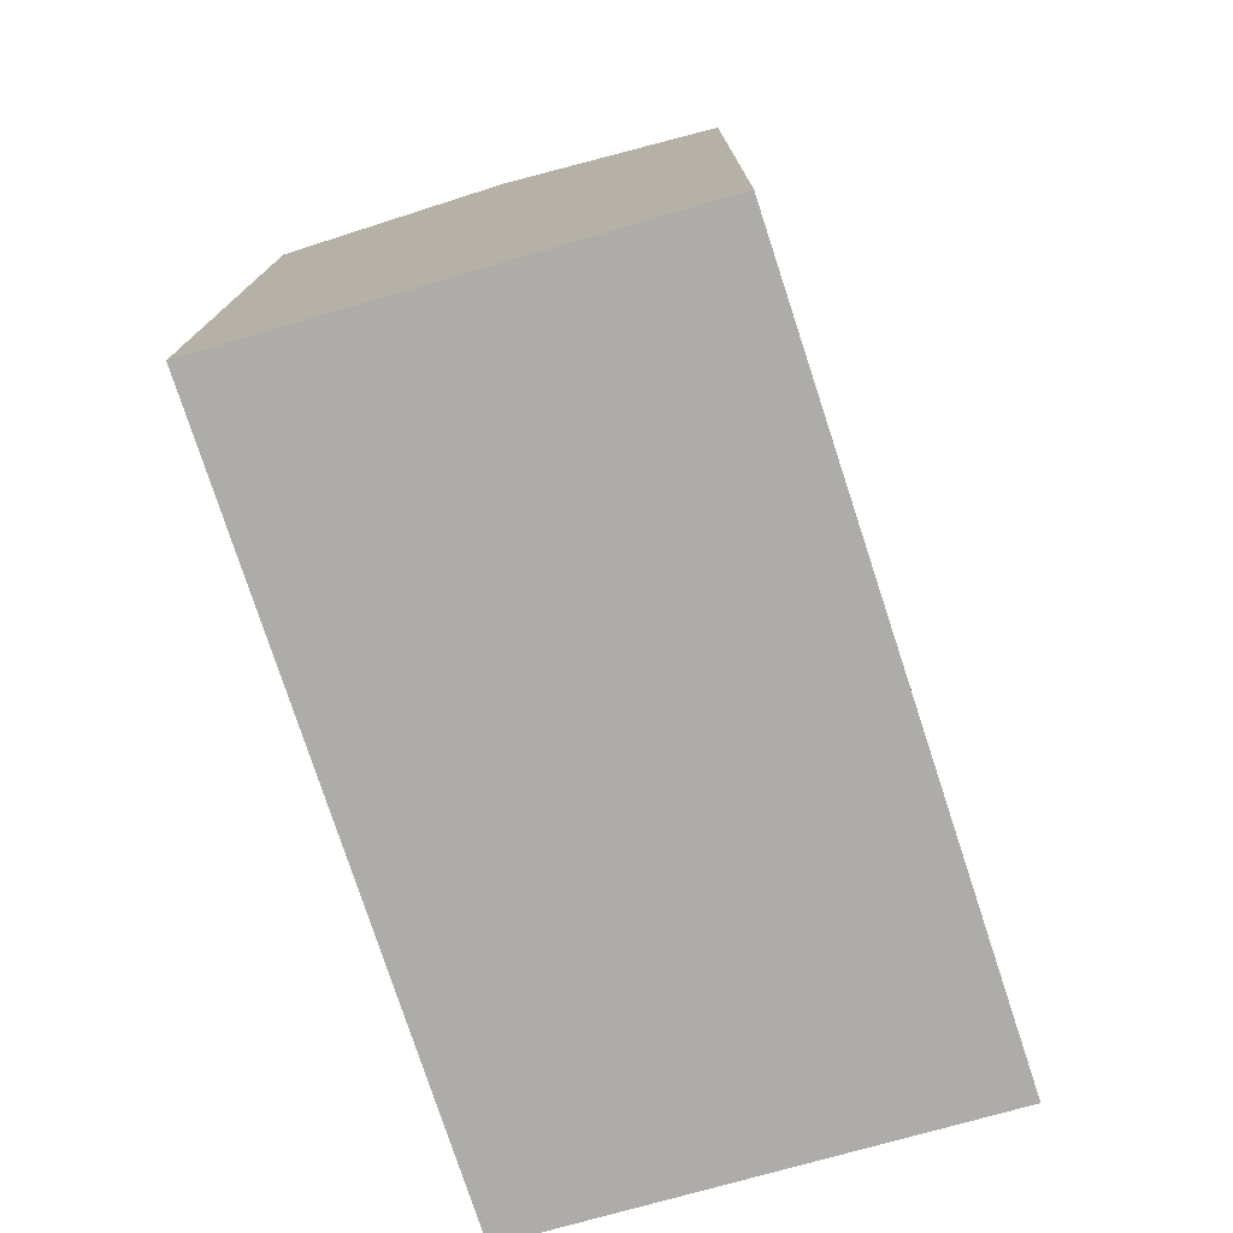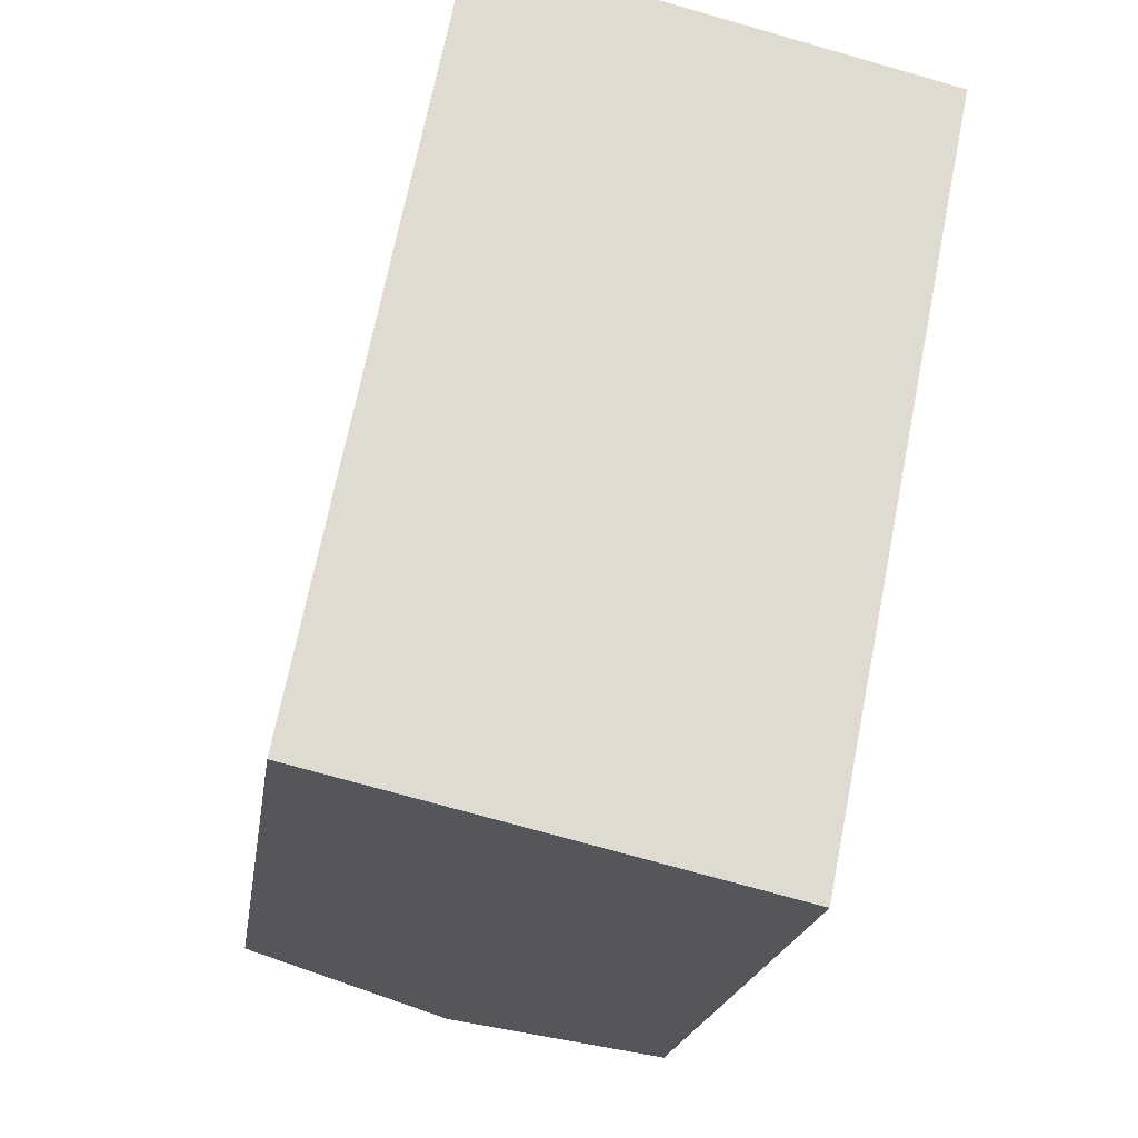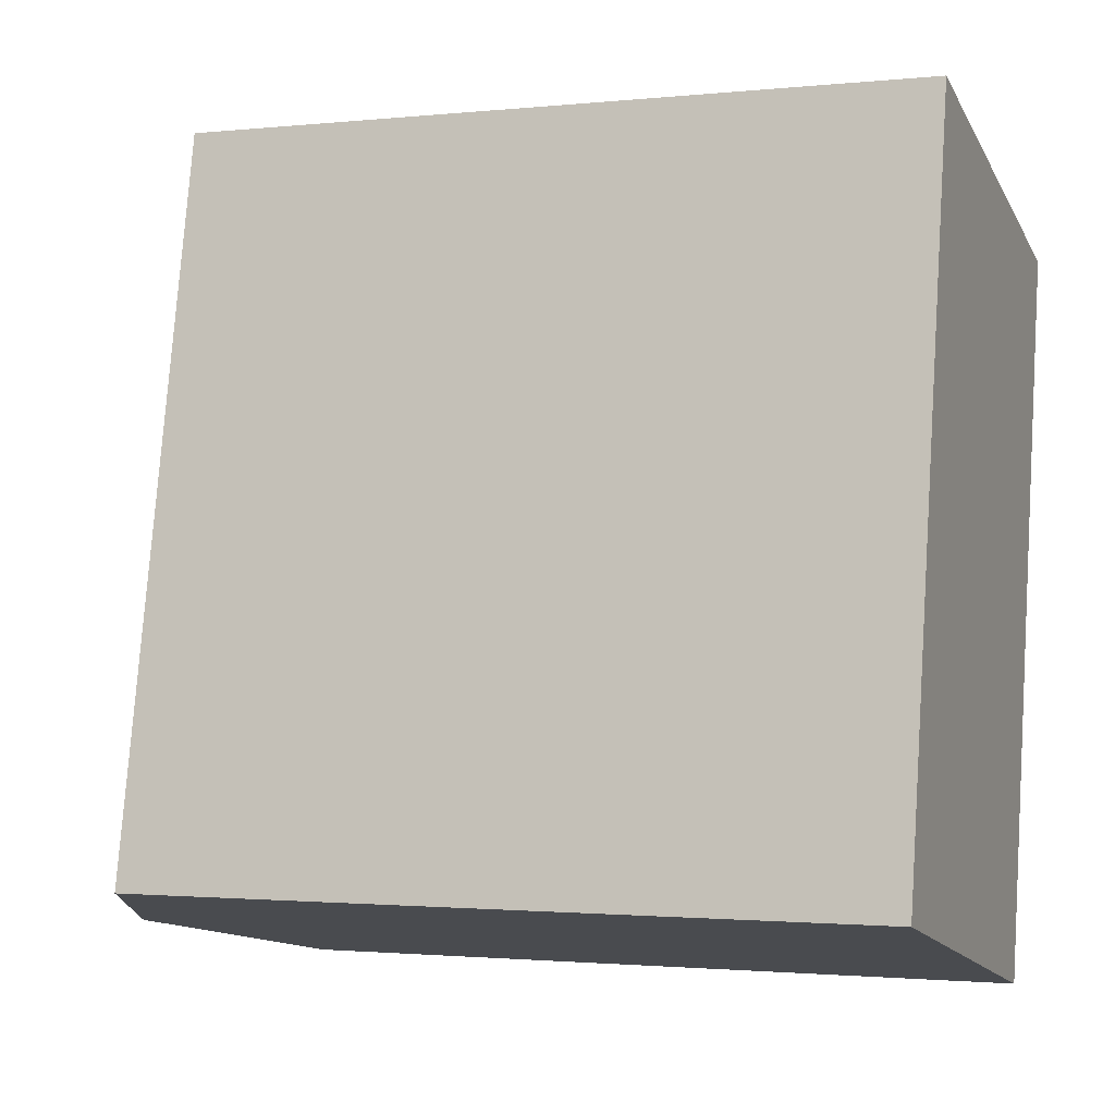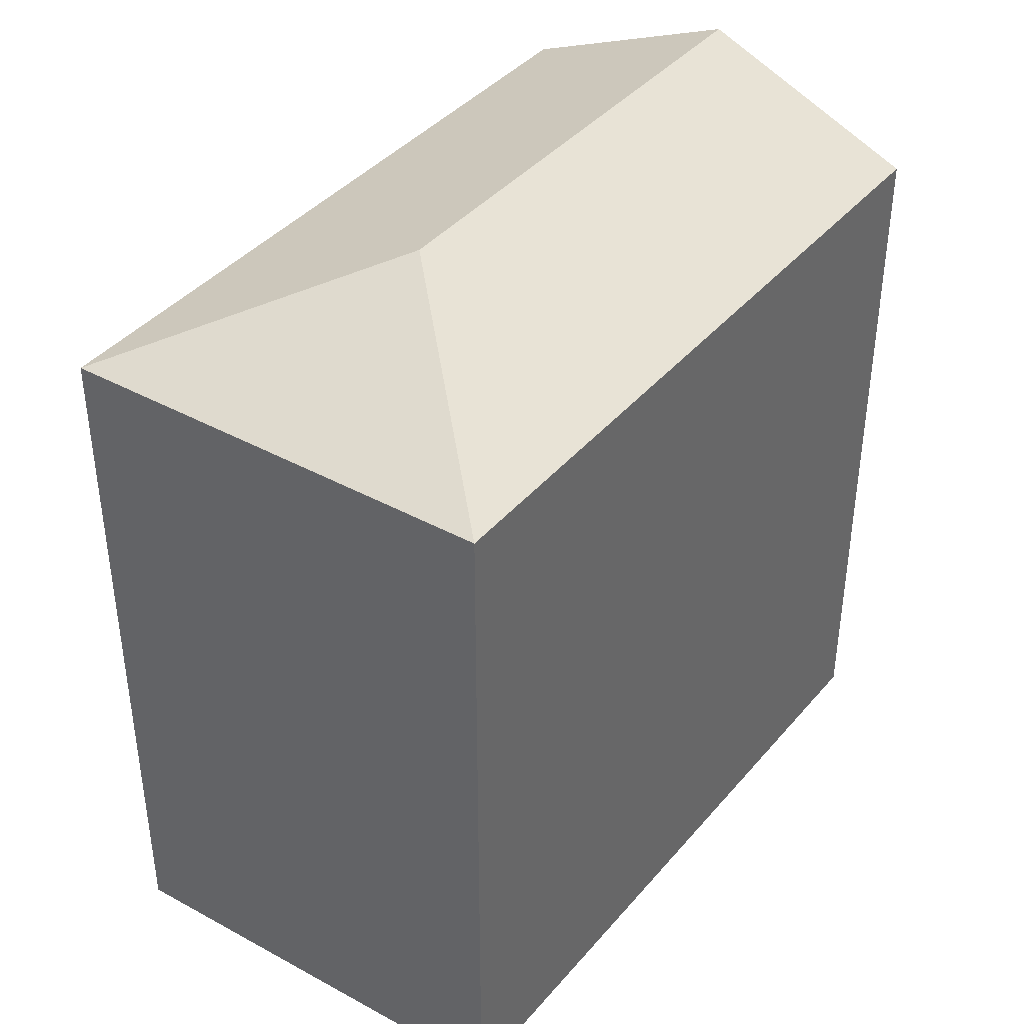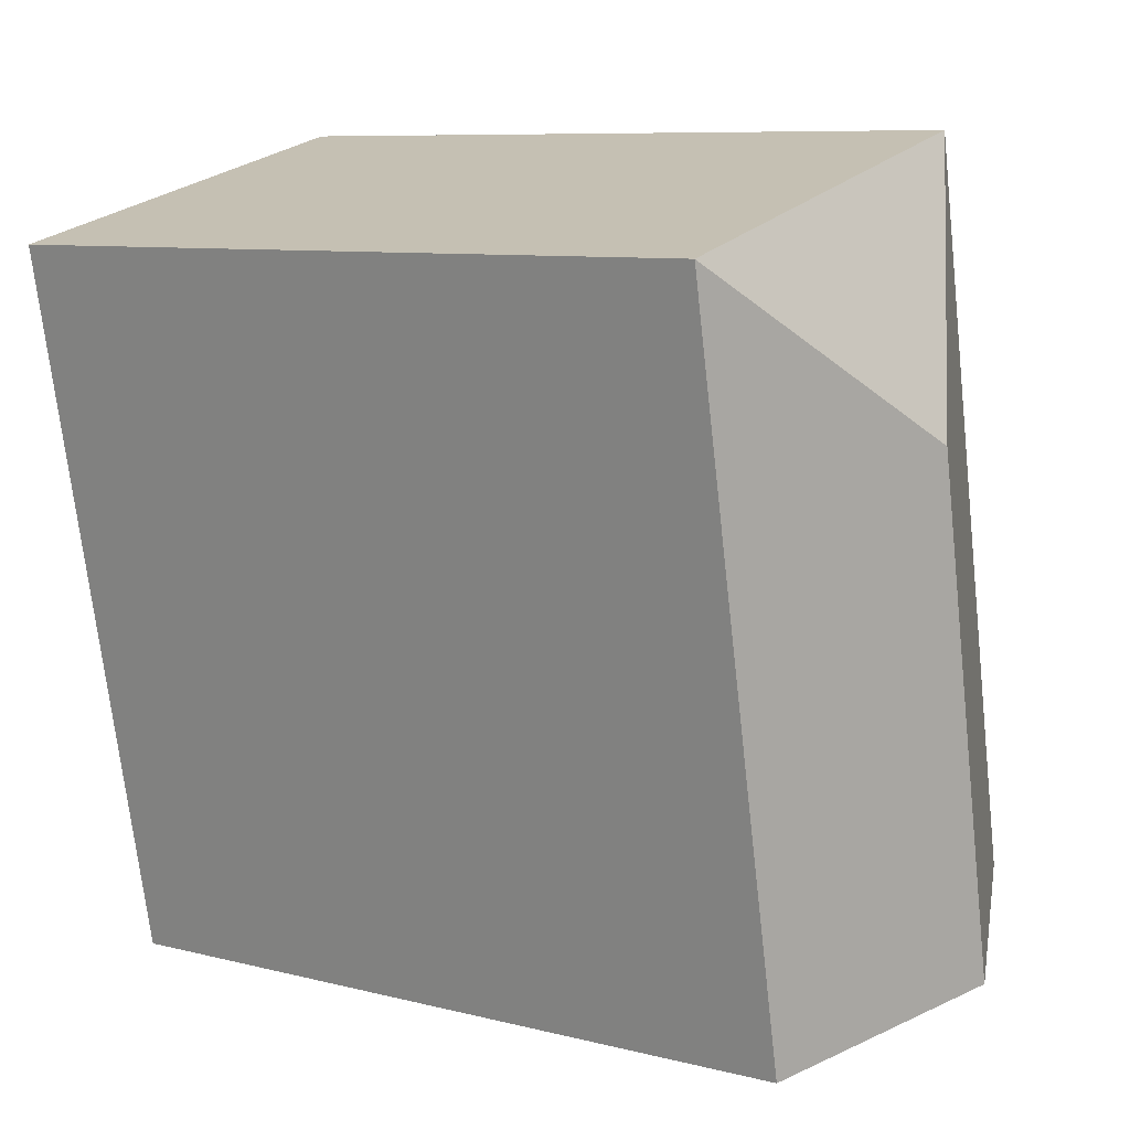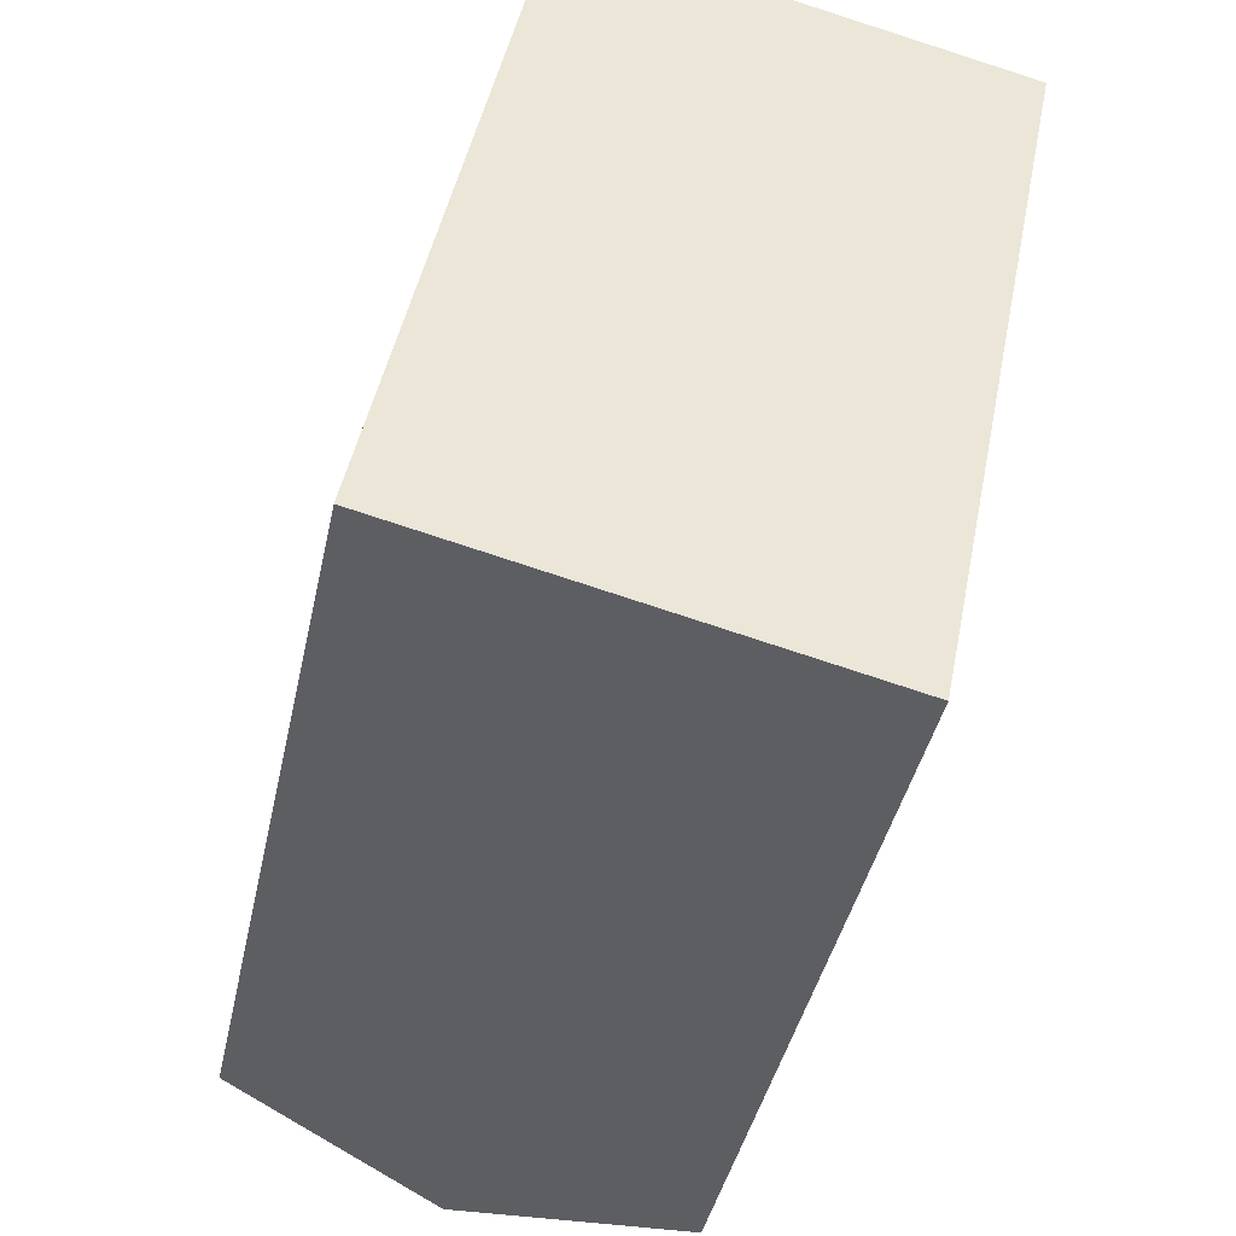
<metadata>
{"format":"obj","ext":"obj","renderer":"f3d","projection":"perspective","resolution":1024,"background":"white","views":[{"elev":-76.8,"azim":-150.6,"up":"+Y"},{"elev":-19.3,"azim":-7.9,"up":"+Z"},{"elev":-1.5,"azim":-69.1,"up":"+Z"},{"elev":40.5,"azim":47.6,"up":"+Y"},{"elev":8.5,"azim":124.6,"up":"+Z"},{"elev":-41.6,"azim":-12.0,"up":"+Z"}]}
</metadata>
<code>
v  2.897 11.19 -0.681
v  7.722 9.919 8.272
v  5.78 9.925 -1.359
v  4.239 11.19 6.063
v  1.929 9.919 9.69
v  0 9.919 6.074e-16
v  0.53 9.919 2.661
v  5.78 8.321e-17 -1.359
v  0 0 0
v  2.897 4.17e-17 -0.681
v  1.929 -5.933e-16 9.69
v  0.53 -1.629e-16 2.661
v  7.722 -5.065e-16 8.272
g defaultobject
f 1 2 3
f 2 1 4
f 4 5 2
f 6 4 1
f 4 6 7
f 4 7 5
f 3 6 1
f 6 3 8
f 6 8 9
f 9 8 10
f 9 7 6
f 7 9 5
f 5 9 11
f 11 9 12
f 11 2 5
f 2 11 13
f 2 8 3
f 8 2 13
f 13 10 8
f 10 13 9
f 9 13 12
f 12 13 11

</code>
